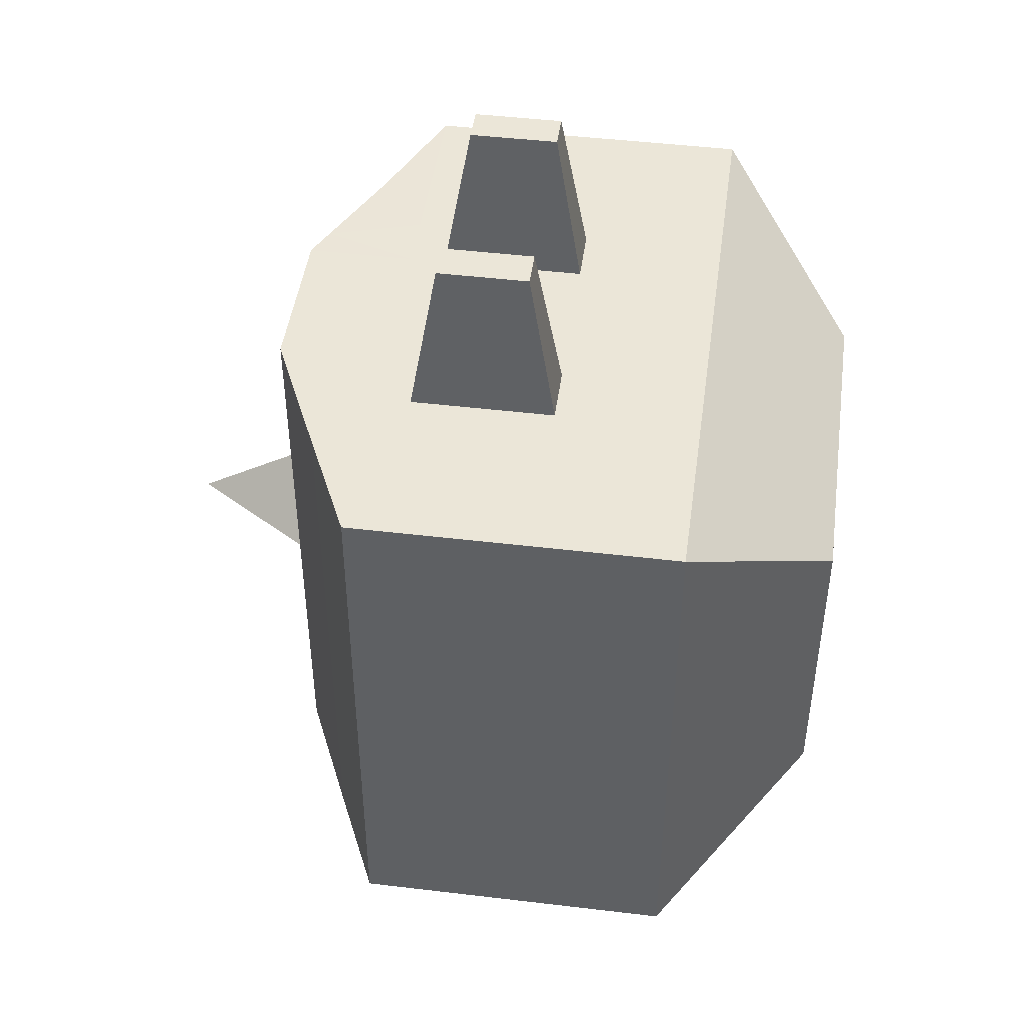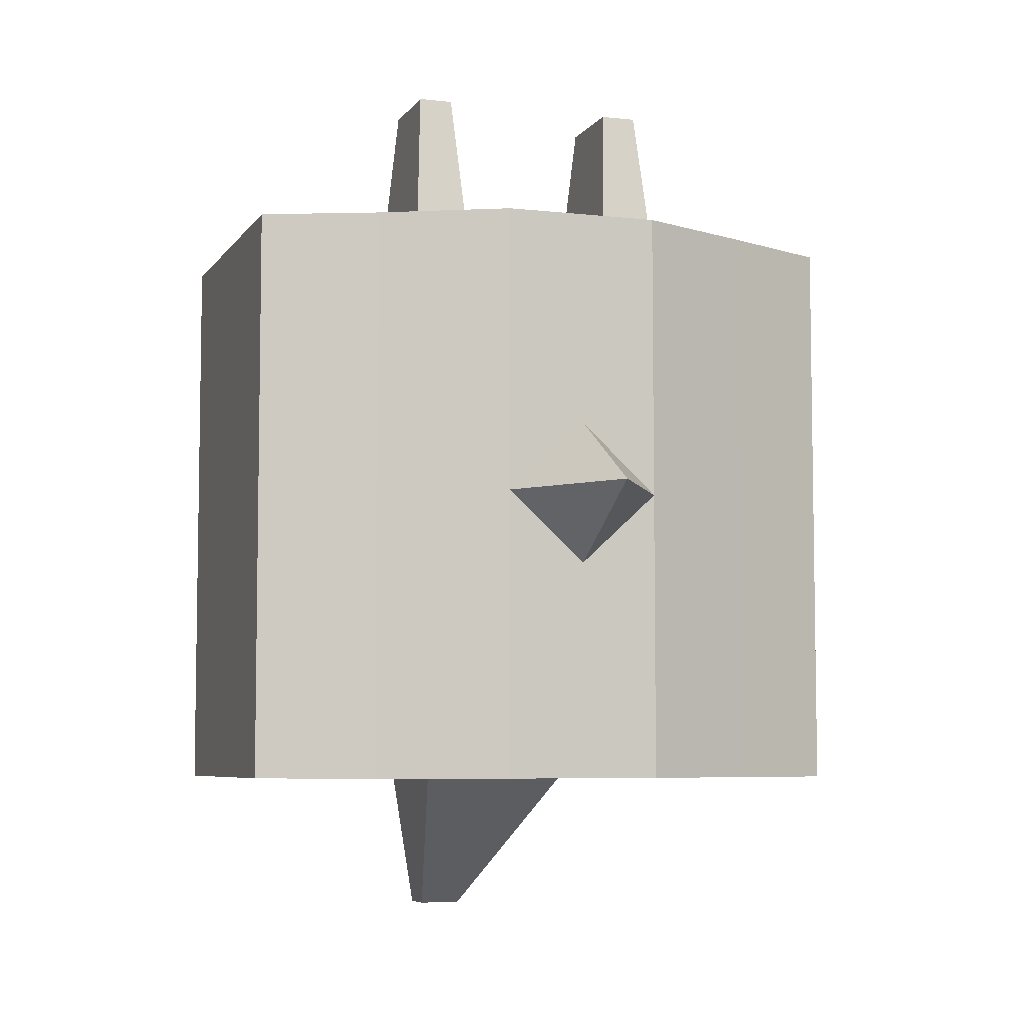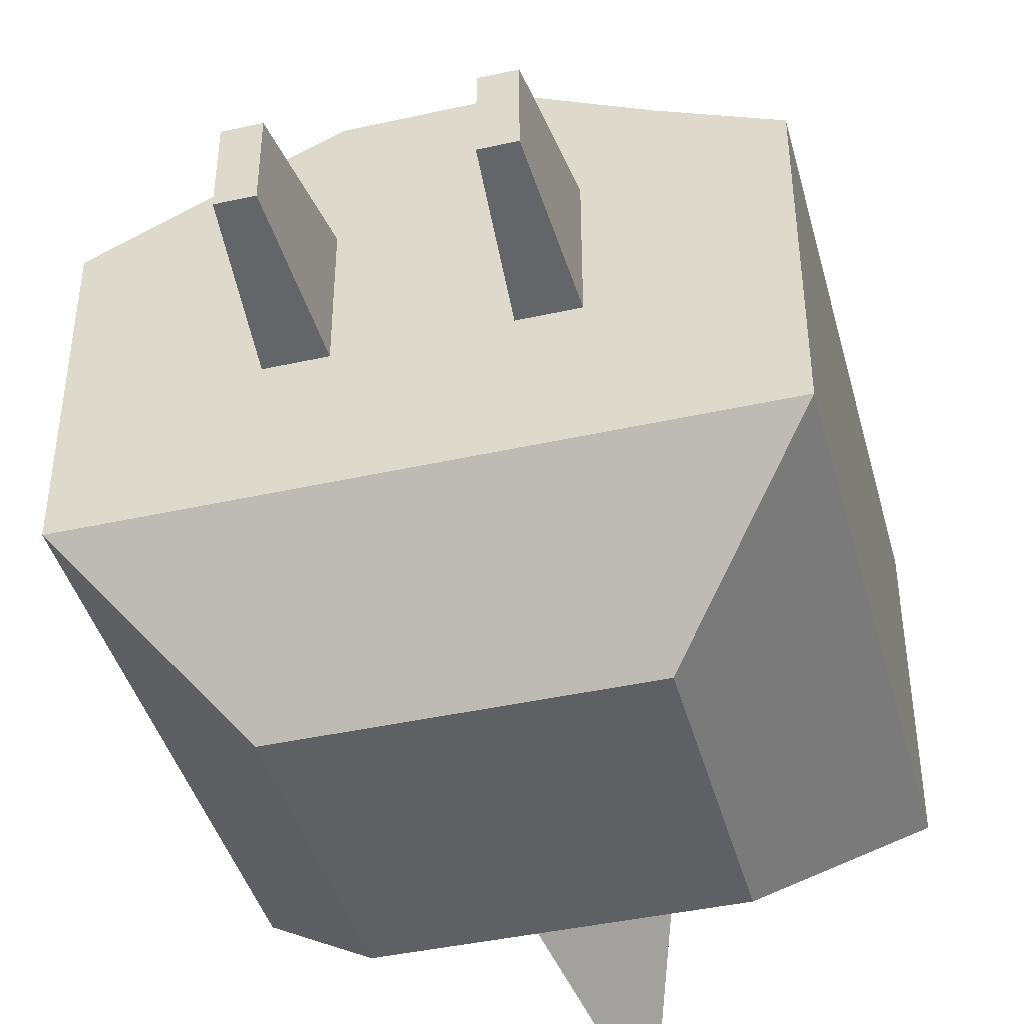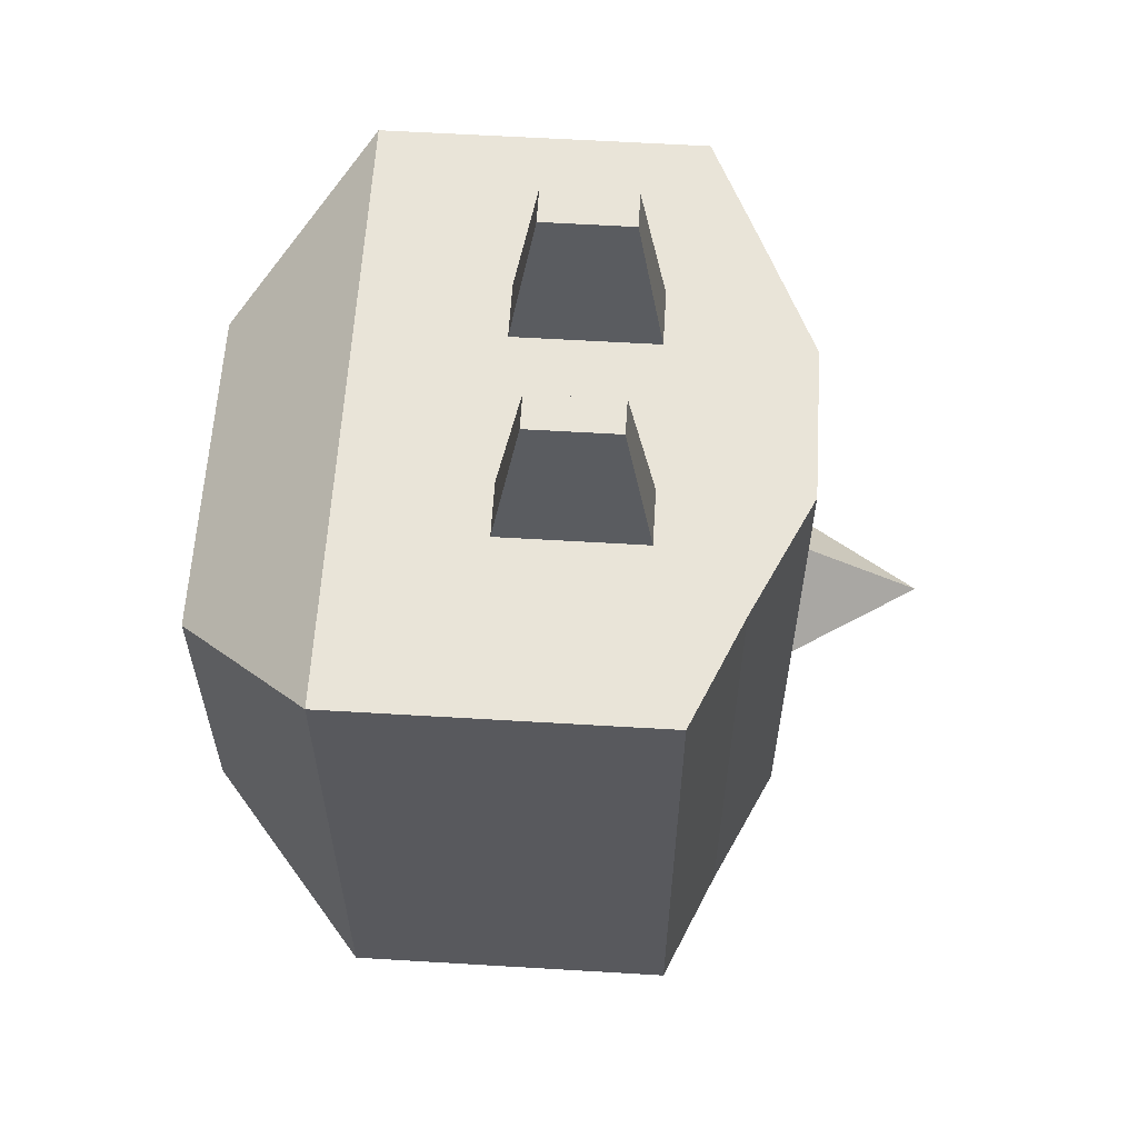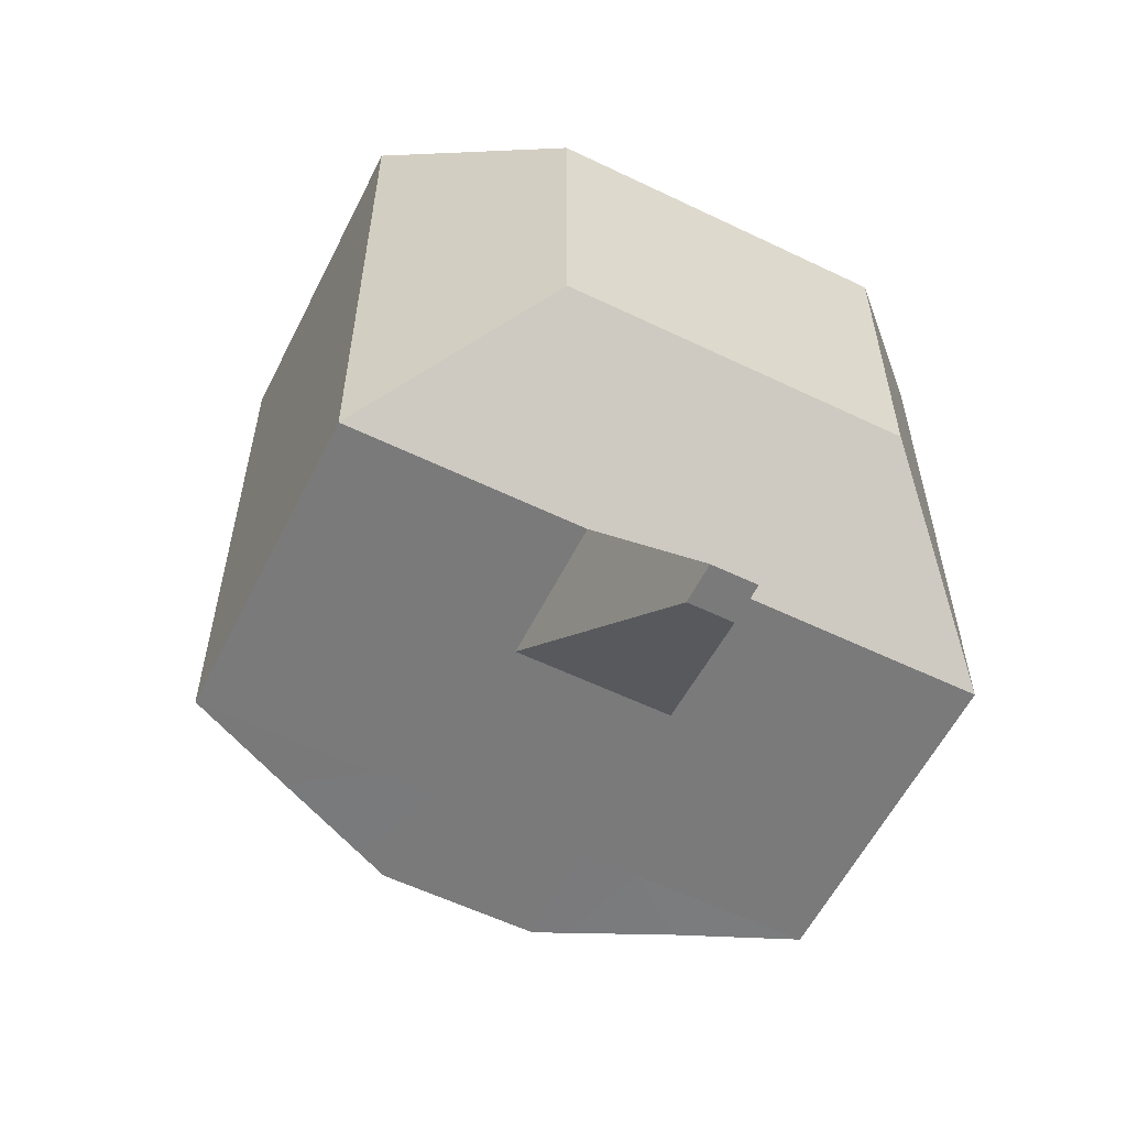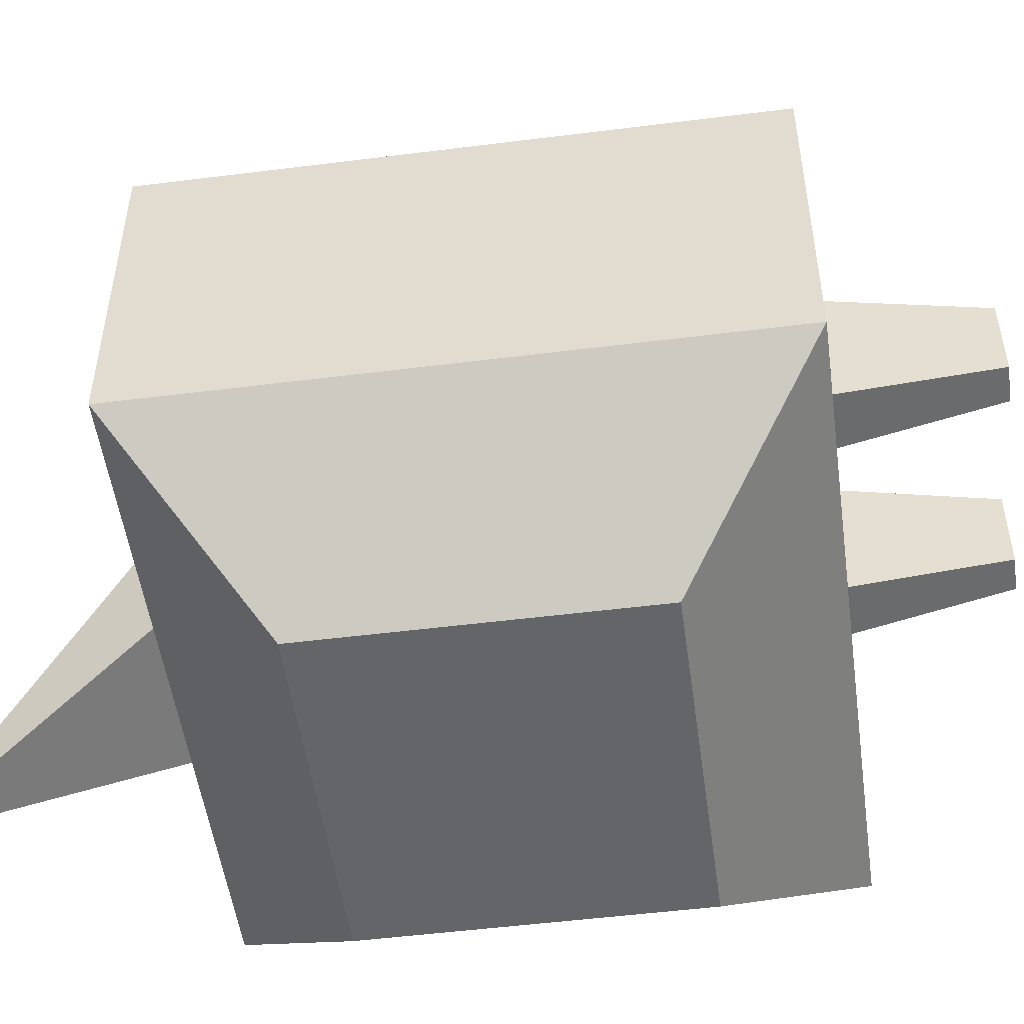
<metadata>
{"format":"obj","ext":"obj","renderer":"f3d","projection":"perspective","resolution":1024,"background":"white","views":[{"elev":46.2,"azim":-82.2,"up":"+Z"},{"elev":-6.2,"azim":161.2,"up":"+Z"},{"elev":-42.3,"azim":14.9,"up":"+Y"},{"elev":60.2,"azim":93.5,"up":"+Z"},{"elev":-58.1,"azim":-26.5,"up":"+Z"},{"elev":-51.4,"azim":-82.2,"up":"+Y"}]}
</metadata>
<code>
o 体
v -0.22 -0.3948 0.2129
v -0.2649 0.2744 0.3865
v -0.22 -0.3948 -0.1937
v -0.2649 0.2744 -0.3666
v 0.22 -0.3948 0.2129
v 0.2614 0.2723 0.3854
v 0.22 -0.3948 -0.1937
v 0.2614 0.2723 -0.3677
v -0.4075 -0.02336 0.3861
v -0.4075 -0.02336 -0.367
v 0.4075 -0.02336 -0.367
v 0.4075 -0.02336 0.3861
v -0.4075 0.1624 0.3861
v -0.4075 0.1624 -0.367
v 0.4075 0.1624 -0.367
v 0.4075 0.1624 0.3861
v -0.4075 -0.2091 -0.367
v 0.4075 -0.2091 -0.367
v 0.4075 -0.2091 0.3861
v -0.4075 -0.2091 0.3861
v 0 -0.3948 -0.1937
v 0 0.3481 -0.367
v 0 -0.3948 0.2129
v 0 0.3481 0.3861
v 0 -0.02336 0.3861
v 0 -0.02336 -0.367
v 0 0.1624 0.3861
v 0 0.1624 -0.367
v 0 -0.2091 -0.367
v 0 -0.2091 0.3861
v 0.1019 0.2088 0.3861
v 0.1019 0.2088 -0.367
v -0.1019 0.2088 -0.367
v -0.1019 0.2088 0.3861
v -0.4075 0.2088 0.3861
v 0 0.2088 -0.367
v 0 0.2088 0.3861
v 0.4075 0.2088 0.3861
v 0.4075 0.2088 -0.367
v -0.4075 0.2088 -0.367
v -0.1019 0.3481 -0.367
v -0.05501 -0.3948 0.2129
v -0.1019 -0.02336 -0.367
v -0.1019 0.1624 -0.367
v -0.1019 -0.2091 -0.367
v -0.05501 -0.3948 -0.1937
v -0.1019 0.3481 0.3861
v -0.1019 -0.02336 0.3861
v -0.1019 0.1624 0.3861
v -0.1019 -0.2091 0.3861
v 0.05501 -0.3948 -0.1937
v 0.1019 0.3481 0.3861
v 0.1019 -0.02336 0.3861
v 0.1019 0.1624 0.3861
v 0.1019 -0.2091 0.3861
v 0.1019 0.3481 -0.367
v 0.05501 -0.3948 0.2129
v 0.1019 -0.02336 -0.367
v 0.1019 0.1624 -0.367
v 0.1019 -0.2091 -0.367
v -0.09627 -0.3948 -0.1937
v -0.1783 0.2088 0.3861
v -0.1783 0.2088 -0.367
v -0.1783 -0.2091 0.3861
v -0.1783 0.1624 0.3861
v -0.1783 -0.02336 0.3861
v -0.1426 0.3297 0.3862
v -0.1426 0.3297 -0.3669
v -0.09627 -0.3948 0.2129
v -0.1783 -0.02336 -0.367
v -0.1783 0.1624 -0.367
v -0.1783 -0.2091 -0.367
v 0.1763 0.2088 0.3861
v 0.0952 -0.3948 -0.1937
v 0.1407 0.3296 0.386
v 0.1763 -0.02336 0.3861
v 0.1763 0.1624 0.3861
v 0.1763 -0.2091 0.3861
v 0.1763 0.2088 -0.367
v 0.1407 0.3296 -0.3672
v 0.0952 -0.3948 0.2129
v 0.1763 -0.02336 -0.367
v 0.1763 0.1624 -0.367
v 0.1763 -0.2091 -0.367
v -0.22 -0.3948 0.009576
v -0.2649 0.2744 0.009939
v 0.22 -0.3948 0.009576
v 0.2614 0.2723 0.008871
v 0.4075 -0.02336 0.009576
v -0.4075 -0.02336 0.009576
v 0.4075 0.1624 0.009576
v -0.4075 0.1624 0.009576
v -0.4075 -0.2091 0.009576
v 0.4075 -0.2091 0.009576
v 0 -0.3948 0.009576
v -0.4075 0.2088 0.009576
v 0.4075 0.2088 0.009576
v -0.1019 0.3481 0.009576
v -0.05501 -0.3948 0.009576
v 0.05501 -0.3948 0.009576
v 0.1019 0.3481 0.009576
v -0.09627 -0.3948 0.009576
v -0.1426 0.3297 0.009667
v 0.0952 -0.3948 0.009576
v 0.1407 0.3296 0.009405
v -0.2649 0.2744 0.1041
v 0.22 -0.3948 0.06041
v -0.4075 -0.02336 0.1037
v -0.4075 0.1624 0.1037
v -0.4075 -0.2091 0.1037
v -0.4075 0.2088 0.1037
v -0.22 -0.3948 0.06041
v 0.2614 0.2723 0.103
v 0.4075 -0.02336 0.1037
v 0.4075 0.1624 0.1037
v 0.4075 -0.2091 0.1037
v 0 0.3481 0.1037
v 0 -0.3948 0.06041
v 0.4075 0.2088 0.1037
v -0.1019 0.3481 0.1037
v -0.05501 -0.3948 0.06041
v 0.05501 -0.3948 0.06041
v 0.1019 0.3481 0.1037
v -0.09627 -0.3948 0.06041
v -0.1426 0.3297 0.1038
v 0.0952 -0.3948 0.06041
v 0.1407 0.3296 0.1035
v -0.22 -0.3948 -0.04083
v 0.2614 0.2723 -0.08448
v 0.4075 -0.02336 -0.08378
v 0.4075 0.1624 -0.08378
v 0.4075 -0.2091 -0.08378
v 0 0.3481 -0.08378
v 0 -0.3948 -0.04083
v 0.4075 0.2088 -0.08378
v -0.1019 0.3481 -0.08378
v -0.05501 -0.3948 -0.04083
v 0.05501 -0.3948 -0.04083
v 0.1019 0.3481 -0.08378
v -0.09627 -0.3948 -0.04083
v -0.1426 0.3297 -0.08369
v 0.0952 -0.3948 -0.04083
v 0.1407 0.3296 -0.08395
v -0.2649 0.2744 -0.08341
v 0.22 -0.3948 -0.04083
v -0.4075 -0.02336 -0.08378
v -0.4075 0.1624 -0.08378
v -0.4075 -0.2091 -0.08378
v -0.4075 0.2088 -0.08378
v 0 -0.02336 -0.367
v 0 -0.2091 -0.367
v -0.1019 -0.02336 -0.367
v -0.1019 -0.2091 -0.367
v 0.1019 -0.02336 -0.367
v 0.1019 -0.2091 -0.367
v -0.0239 -0.2813 -0.5654
v 0.004999 -0.2813 -0.5654
v -0.0239 -0.334 -0.5654
v 0.004999 -0.334 -0.5654
v 0.0339 -0.2813 -0.5654
v 0.0339 -0.334 -0.5654
v 0.1019 -0.02336 0.3861
v 0.1019 0.1624 0.3861
v 0.1763 -0.02336 0.3861
v 0.1763 0.1624 0.3861
v 0.1619 0.01273 0.5923
v 0.1163 0.01273 0.5923
v 0.1619 0.1263 0.5923
v 0.1163 0.1263 0.5923
v -0.1019 -0.02336 0.3861
v -0.1019 0.1624 0.3861
v -0.1783 0.1624 0.3861
v -0.1783 -0.02336 0.3861
v -0.1638 0.01194 0.5921
v -0.1638 0.1271 0.5921
v -0.1164 0.01194 0.5921
v -0.1164 0.1271 0.5921
v 0 0.5065 0.009576
v -0.1019 0.3481 0.009576
v 0.1019 0.3481 0.009576
v 0 0.3481 0.1037
v 0 0.3481 -0.08378
f 39 129 135
f 4 63 40
f 75 31 73
f 6 73 38
f 84 7 74
f 52 37 31
f 62 2 35
f 119 6 38
f 79 8 39
f 114 19 116
f 106 67 125
f 115 12 114
f 146 17 148
f 147 10 146
f 82 18 84
f 107 81 126
f 66 20 64
f 57 30 23
f 46 29 21
f 44 26 43
f 54 25 53
f 53 30 55
f 116 5 107
f 117 52 123
f 41 36 33
f 24 34 37
f 148 3 128
f 63 44 71
f 149 4 40
f 118 42 121
f 73 54 77
f 73 16 38
f 119 16 115
f 31 27 54
f 33 28 44
f 37 49 27
f 36 59 28
f 62 13 65
f 70 17 10
f 71 10 14
f 72 3 17
f 1 64 20
f 22 32 36
f 69 112 124
f 25 50 30
f 27 48 25
f 30 42 23
f 120 24 117
f 70 45 72
f 71 43 70
f 61 45 46
f 68 33 63
f 121 69 124
f 28 58 26
f 29 51 21
f 122 23 118
f 76 55 78
f 81 55 57
f 78 5 19
f 65 9 66
f 34 67 62
f 34 65 49
f 48 64 50
f 123 75 127
f 50 69 42
f 77 12 16
f 76 19 12
f 125 47 120
f 79 15 83
f 83 11 82
f 32 80 79
f 127 6 113
f 58 84 60
f 59 82 58
f 32 83 59
f 60 74 51
f 63 14 40
f 142 100 138
f 143 88 129
f 141 98 136
f 139 105 143
f 138 95 134
f 137 102 140
f 102 128 140
f 135 91 131
f 111 92 109
f 111 86 96
f 134 99 137
f 133 101 139
f 145 94 87
f 112 93 85
f 109 90 108
f 145 104 142
f 131 89 130
f 144 103 141
f 108 93 110
f 130 94 132
f 135 88 97
f 97 113 119
f 89 116 94
f 86 125 103
f 91 114 89
f 87 126 104
f 94 107 87
f 101 117 123
f 95 121 99
f 97 115 91
f 124 85 102
f 99 124 102
f 100 118 95
f 101 127 105
f 103 120 98
f 105 113 88
f 104 122 100
f 13 108 9
f 1 110 112
f 35 106 111
f 35 109 13
f 126 57 122
f 90 148 93
f 92 146 90
f 93 128 85
f 96 144 149
f 96 147 92
f 11 132 18
f 4 141 68
f 15 130 11
f 7 142 74
f 7 132 145
f 22 139 56
f 21 137 46
f 39 131 15
f 140 3 61
f 41 133 22
f 46 140 61
f 51 134 21
f 56 143 80
f 68 136 41
f 80 129 8
f 74 138 51
f 149 14 147
f 9 110 20
f 39 8 129
f 4 68 63
f 75 52 31
f 6 75 73
f 84 18 7
f 52 24 37
f 62 67 2
f 119 113 6
f 79 80 8
f 114 12 19
f 106 2 67
f 115 16 12
f 146 10 17
f 147 14 10
f 82 11 18
f 107 5 81
f 66 9 20
f 57 55 30
f 46 45 29
f 44 28 26
f 54 27 25
f 53 25 30
f 116 19 5
f 117 24 52
f 41 22 36
f 24 47 34
f 148 17 3
f 63 33 44
f 149 144 4
f 118 23 42
f 73 31 54
f 73 77 16
f 119 38 16
f 31 37 27
f 33 36 28
f 37 34 49
f 36 32 59
f 62 35 13
f 70 72 17
f 71 70 10
f 72 61 3
f 1 69 64
f 22 56 32
f 69 1 112
f 25 48 50
f 27 49 48
f 30 50 42
f 120 47 24
f 70 43 45
f 71 44 43
f 61 72 45
f 68 41 33
f 121 42 69
f 28 59 58
f 29 60 51
f 122 57 23
f 76 53 55
f 81 78 55
f 78 81 5
f 65 13 9
f 34 47 67
f 34 62 65
f 48 66 64
f 123 52 75
f 50 64 69
f 77 76 12
f 76 78 19
f 125 67 47
f 79 39 15
f 83 15 11
f 32 56 80
f 127 75 6
f 58 82 84
f 59 83 82
f 32 79 83
f 60 84 74
f 63 71 14
f 142 104 100
f 143 105 88
f 141 103 98
f 139 101 105
f 138 100 95
f 137 99 102
f 133 136 98
f 102 85 128
f 135 97 91
f 111 96 92
f 111 106 86
f 134 95 99
f 145 132 94
f 112 110 93
f 109 92 90
f 145 87 104
f 131 91 89
f 144 86 103
f 108 90 93
f 130 89 94
f 135 129 88
f 97 88 113
f 89 114 116
f 86 106 125
f 91 115 114
f 87 107 126
f 94 116 107
f 95 118 121
f 97 119 115
f 124 112 85
f 98 120 117
f 99 121 124
f 100 122 118
f 101 123 127
f 103 125 120
f 105 127 113
f 104 126 122
f 13 109 108
f 1 20 110
f 35 2 106
f 35 111 109
f 126 81 57
f 90 146 148
f 92 147 146
f 93 148 128
f 96 86 144
f 96 149 147
f 11 130 132
f 4 144 141
f 15 131 130
f 7 145 142
f 7 18 132
f 22 133 139
f 21 134 137
f 39 135 131
f 140 128 3
f 41 136 133
f 46 137 140
f 51 138 134
f 56 139 143
f 68 141 136
f 80 143 129
f 74 142 138
f 149 40 14
f 9 108 110
f 155 160 154
f 150 160 157
f 156 159 158
f 157 161 159
f 152 157 156
f 153 156 158
f 153 159 151
f 151 161 155
f 155 161 160
f 150 154 160
f 156 157 159
f 157 160 161
f 152 150 157
f 153 152 156
f 153 158 159
f 151 159 161
f 164 167 162
f 168 167 166
f 162 169 163
f 163 168 165
f 165 166 164
f 164 166 167
f 168 169 167
f 162 167 169
f 163 169 168
f 165 168 166
f 173 175 172
f 173 176 174
f 171 176 170
f 177 174 176
f 172 177 171
f 173 174 175
f 173 170 176
f 171 177 176
f 177 175 174
f 172 175 177
f 182 179 178
f 179 181 178
f 182 178 180
f 180 178 181

</code>
